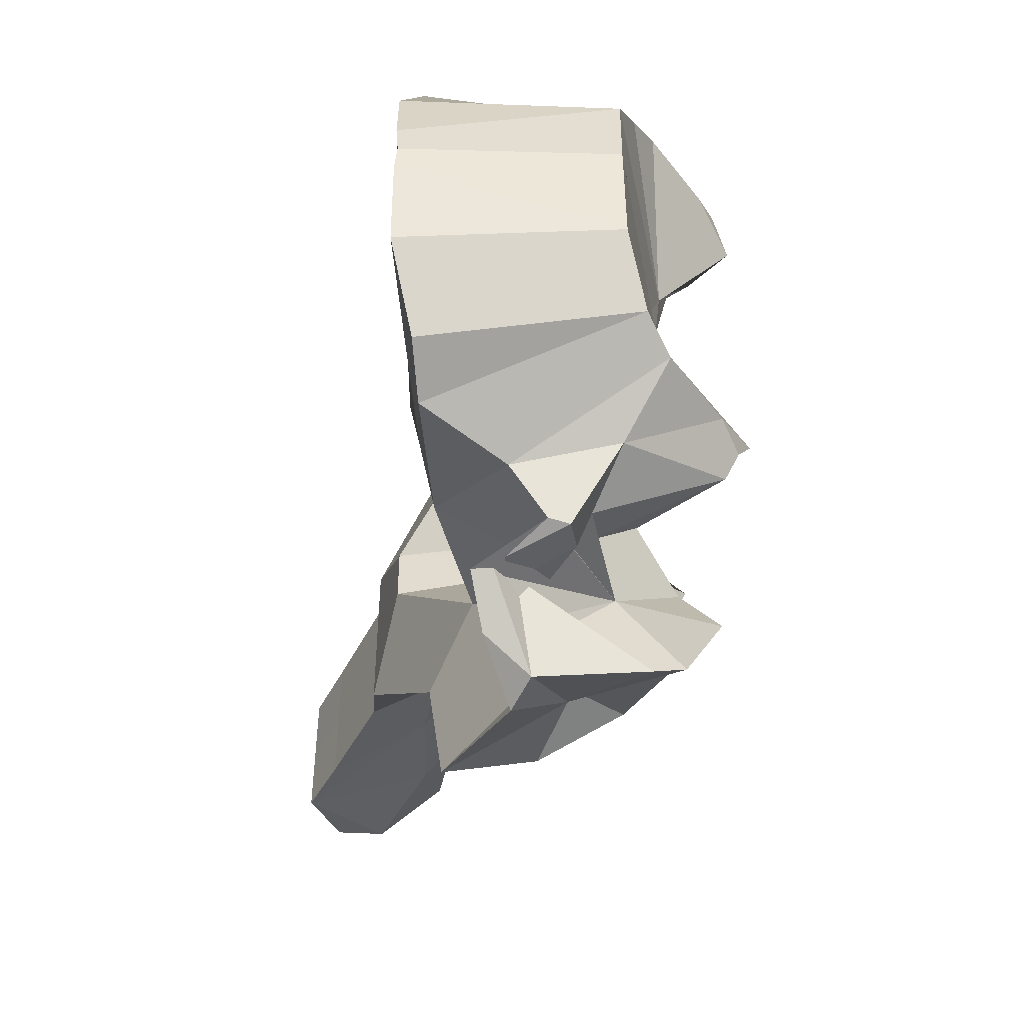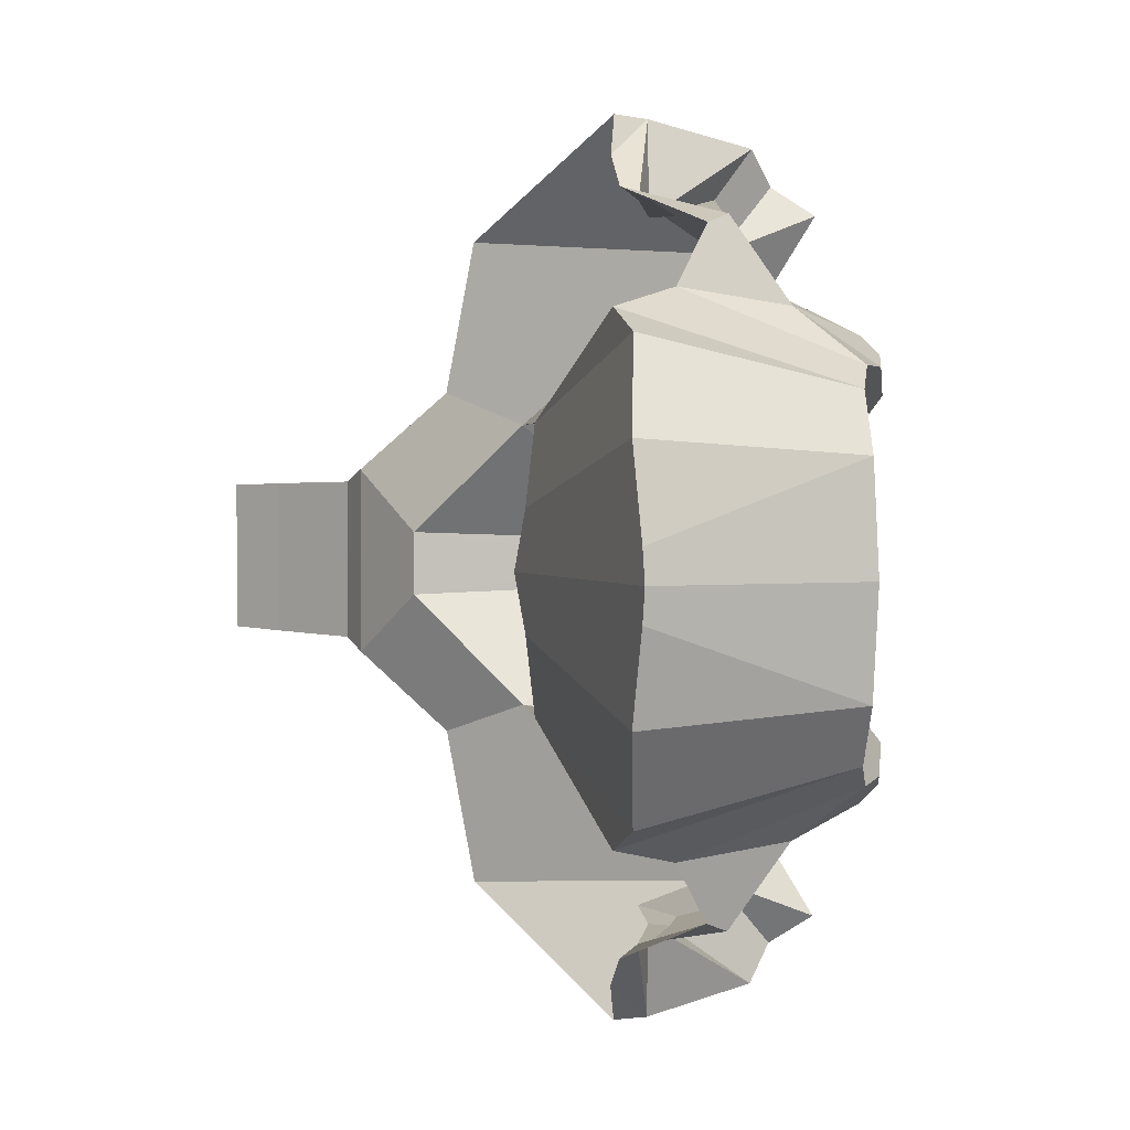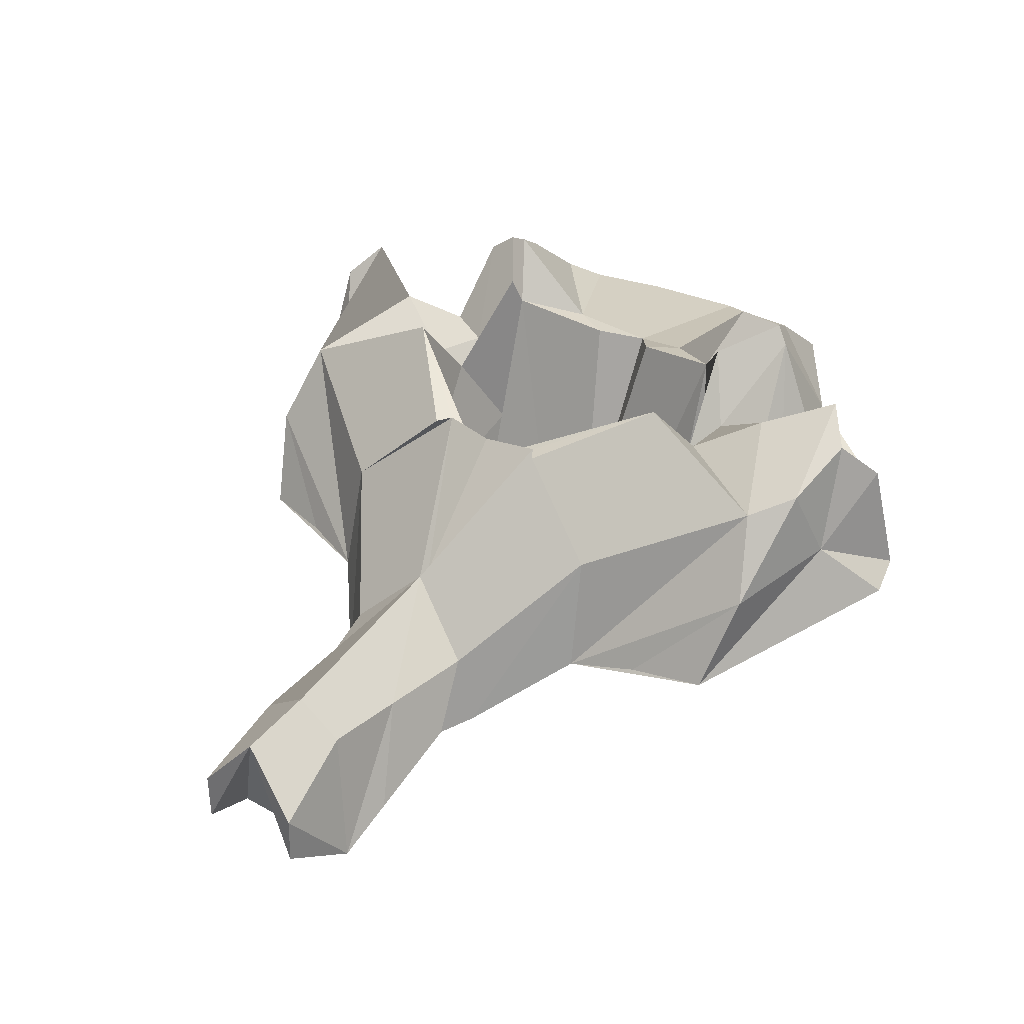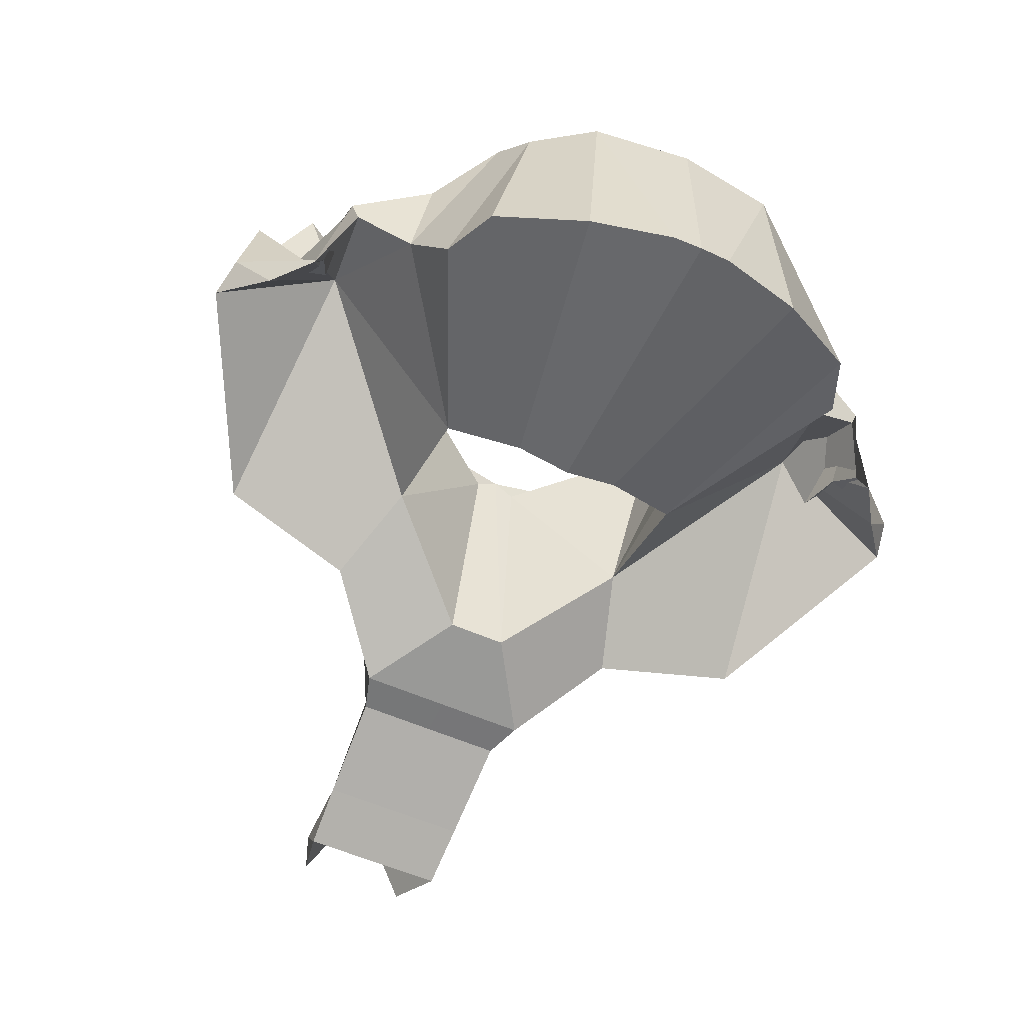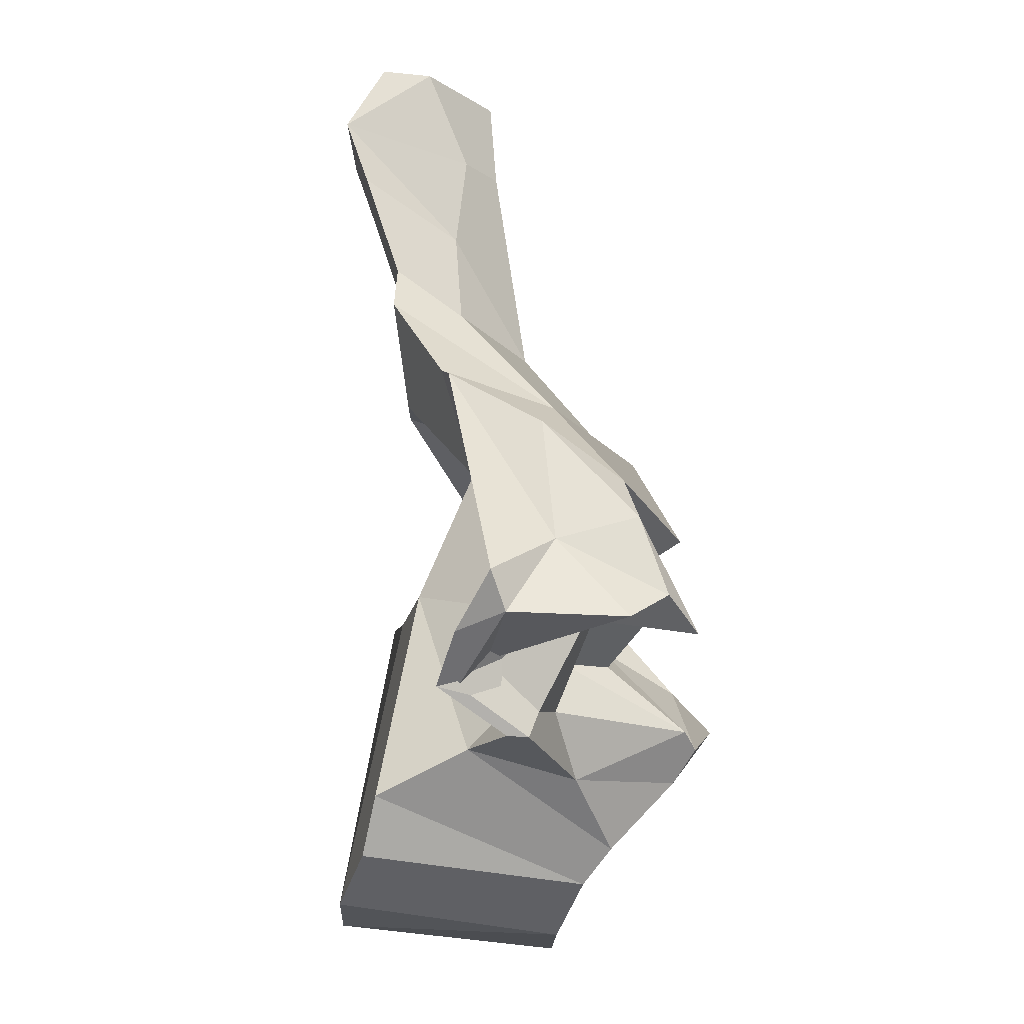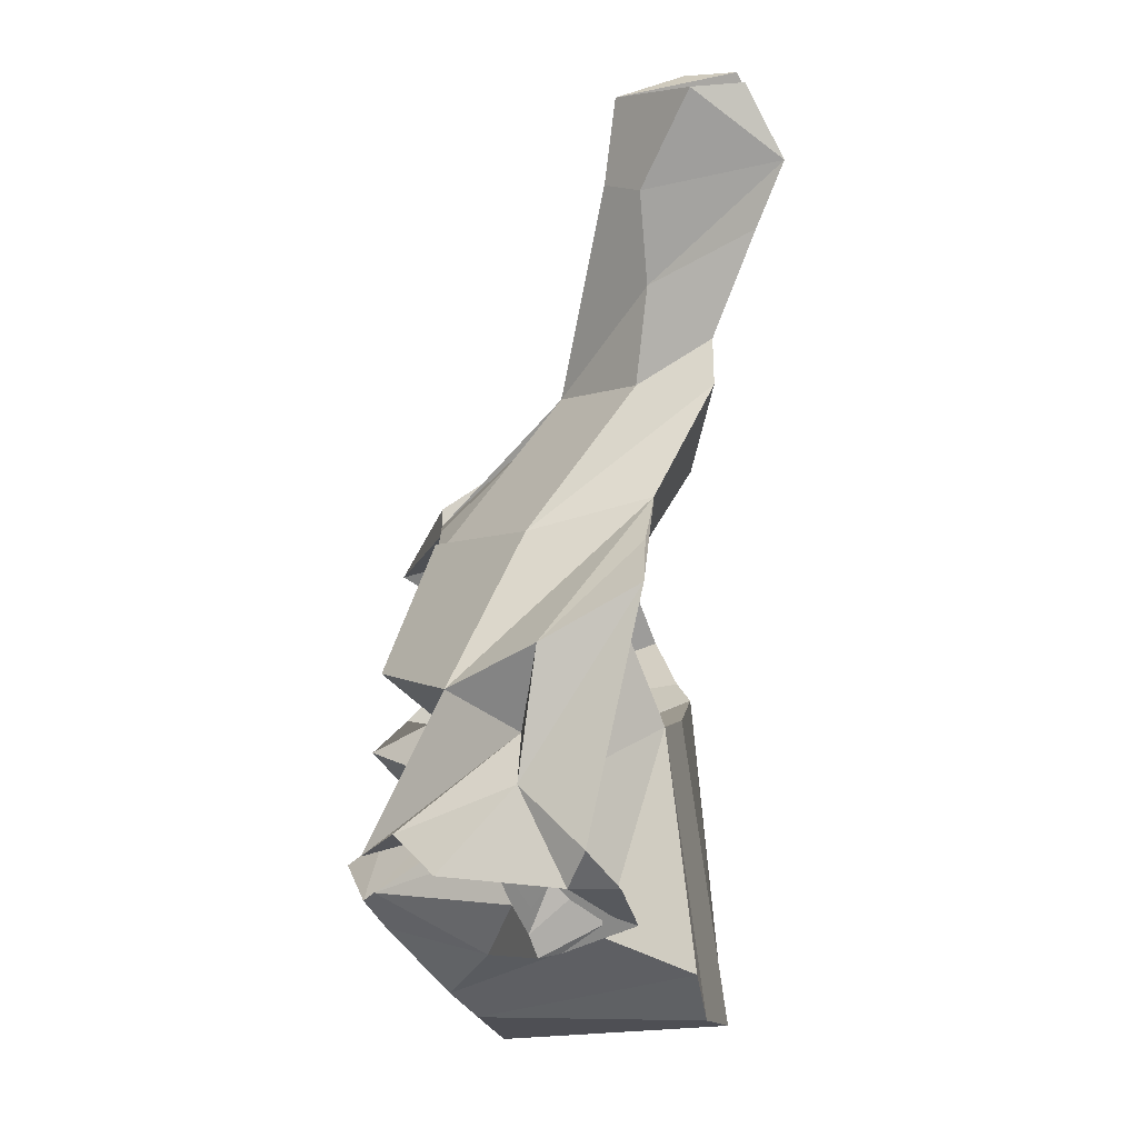
<metadata>
{"format":"obj","ext":"obj","renderer":"f3d","projection":"perspective","resolution":1024,"background":"white","views":[{"elev":-48.8,"azim":88.8,"up":"+Z"},{"elev":2.1,"azim":67.7,"up":"+Z"},{"elev":31.5,"azim":-51.5,"up":"+Y"},{"elev":-55.0,"azim":64.7,"up":"+Y"},{"elev":79.7,"azim":96.8,"up":"+Z"},{"elev":-75.0,"azim":-85.6,"up":"+Z"}]}
</metadata>
<code>
o cerv3sm
v -0.008257 0.08299 0.000132
v -0.001465 0.09092 0.000132
v -0.000844 0.09111 -0.003659
v -0.009209 0.08285 0.000132
v -0.000844 0.09111 0.003922
v -0.004559 0.07529 -0.001858
v -0.001619 0.09024 -0.0013
v -0.00456 0.07529 0.000132
v -0.001619 0.09024 0.001564
v -0.004559 0.07529 0.002121
v 0.004154 0.09443 -0.01067
v -0.001802 0.09101 -0.004342
v -0.00373 0.08531 -0.01034
v -0.01067 0.07827 -0.004614
v -0.01635 0.07717 -0.003285
v -0.02197 0.07721 -0.003088
v -0.02205 0.07926 0.000132
v -0.02197 0.07721 0.003351
v -0.01635 0.07717 0.003548
v -0.01067 0.07827 0.004877
v -0.00373 0.08531 0.0106
v 0.004154 0.09443 0.01094
v -0.001802 0.09101 0.004605
v 0.001003 0.08057 -0.008613
v -0.01063 0.07369 -0.005847
v -0.005296 0.07776 -0.01074
v -0.01064 0.07368 0.000132
v -0.01063 0.07369 0.00611
v 0.001003 0.08057 0.008877
v -0.005296 0.07776 0.011
v 0.008762 0.08916 -0.01074
v 0.007459 0.09062 -0.01202
v 0.002454 0.09015 -0.02004
v -0.01321 0.07359 -0.005035
v -0.01945 0.07065 -0.004896
v -0.02329 0.06877 -0.004768
v -0.02781 0.07392 -0.003779
v -0.02718 0.07823 0.000132
v -0.02781 0.07392 0.004042
v -0.02329 0.06877 0.005031
v -0.01945 0.07065 0.00516
v -0.01321 0.07359 0.005298
v 0.002454 0.09015 0.0203
v 0.007459 0.09062 0.01229
v 0.008762 0.08916 0.011
v 0.01256 0.08348 -0.009569
v 0.009407 0.07804 -0.008602
v 0.01098 0.08927 -0.01876
v -0.002897 0.07877 -0.02021
v -0.01322 0.07359 0.000132
v -0.000302 0.08482 -0.02153
v -0.00397 0.07848 -0.01523
v 0.01256 0.08348 0.009833
v 0.009407 0.07804 0.008865
v 0.01098 0.08927 0.01902
v -0.002897 0.07877 0.02047
v -0.000302 0.08482 0.0218
v -0.00397 0.07848 0.0155
v 0.01387 0.0936 -0.00866
v 0.01385 0.09502 -0.009619
v 0.01185 0.09018 -0.01151
v 0.01323 0.09059 -0.01457
v 0.009315 0.09333 -0.01652
v 0.00522 0.08612 -0.0202
v 0.01141 0.09556 -0.02123
v -0.01946 0.07064 0.000132
v -0.02329 0.06876 0.000132
v -0.02781 0.07072 -0.003686
v -0.02781 0.07072 0.003949
v 0.004969 0.09125 0.02261
v 0.01141 0.09556 0.02147
v 0.009315 0.09333 0.01678
v 0.01185 0.09018 0.01177
v 0.01323 0.09059 0.01484
v 0.01385 0.09502 0.009882
v 0.01387 0.0936 0.008923
v 0.01073 0.07692 -0.00359
v 0.02957 0.07544 -0.00748
v 0.02651 0.07686 -0.01314
v 0.02283 0.07727 -0.01467
v 0.01944 0.0826 -0.01611
v 0.0135 0.08779 -0.016
v 0.009546 0.09347 -0.02307
v 0.01134 0.08386 -0.01985
v 0.01137 0.0913 -0.0251
v 0.009826 0.08295 -0.02696
v 0.01332 0.08124 -0.02409
v 0.01662 0.08765 -0.01711
v 0.01706 0.08666 -0.02057
v 0.01641 0.08046 -0.02195
v 0.01864 0.08492 -0.01987
v 0.007056 0.08644 -0.02348
v 0.01073 0.07692 0.003853
v 0.02651 0.07686 0.0134
v 0.02957 0.07544 0.007743
v 0.02283 0.07727 0.01493
v 0.01944 0.0826 0.01637
v 0.0135 0.08779 0.01626
v 0.009546 0.09347 0.02331
v 0.01137 0.0913 0.02533
v 0.0111 0.08895 0.02223
v 0.009826 0.08295 0.0272
v 0.01332 0.08124 0.02433
v 0.01706 0.08666 0.02083
v 0.01662 0.08765 0.01738
v 0.01864 0.08492 0.02013
v 0.01641 0.08046 0.02218
v 0.007056 0.08644 0.02371
v 0.01611 0.09763 -0.01021
v 0.01636 0.09267 -0.004517
v 0.01752 0.09666 -0.01255
v 0.01537 0.0924 -0.002093
v 0.01071 0.07622 0.000132
v 0.01658 0.09584 -0.01376
v 0.01658 0.09584 0.01402
v 0.01752 0.09666 0.01281
v 0.01611 0.09763 0.01048
v 0.01636 0.09267 0.00478
v 0.01537 0.0924 0.002356
v 0.03087 0.07546 -0.001894
v 0.03085 0.07561 0.000132
v 0.02982 0.08946 -0.006591
v 0.02653 0.09069 -0.01026
v 0.0242 0.09214 -0.01168
v 0.02043 0.08942 -0.01512
v 0.01862 0.08626 -0.02039
v 0.01433 0.0832 -0.02045
v 0.01213 0.08411 -0.02643
v 0.01618 0.08172 -0.02122
v 0.03087 0.07546 0.002157
v 0.02982 0.08946 0.006854
v 0.02653 0.09069 0.01053
v 0.0242 0.09214 0.01194
v 0.02043 0.08942 0.01538
v 0.01862 0.08626 0.02065
v 0.01433 0.0832 0.02069
v 0.01213 0.08411 0.02667
v 0.01618 0.08172 0.02145
v 0.01967 0.09555 -0.01176
v 0.01809 0.09133 0.000132
v 0.03072 0.08934 0.000132
v 0.01967 0.09555 0.01203
f 1 2 3
f 3 4 1
f 5 2 1
f 1 4 5
f 6 7 2
f 8 6 2
f 2 7 3
f 2 9 10
f 2 10 8
f 5 9 2
f 11 3 7
f 11 12 3
f 3 13 14 4
f 13 3 12
f 4 15 16 17
f 14 15 4
f 17 18 19 4
f 4 19 20
f 4 20 21 5
f 9 5 22
f 5 23 22
f 23 5 21
f 24 7 6
f 24 6 25 26
f 25 6 8 27
f 11 7 24
f 27 8 10 28
f 29 9 22
f 10 9 29
f 30 28 10 29
f 31 32 11 24
f 11 33 13 12
f 11 32 33
f 14 13 25 34
f 13 26 25
f 13 33 26
f 15 14 34 35
f 15 35 36
f 16 15 36
f 17 16 37 38
f 36 37 16
f 38 39 18 17
f 40 19 18
f 18 39 40
f 40 41 19
f 41 42 20 19
f 42 28 21 20
f 23 21 43 22
f 28 30 21
f 30 43 21
f 29 22 44 45
f 43 44 22
f 31 24 46
f 46 24 47
f 48 47 24
f 48 24 26 49
f 50 34 25 27
f 26 33 51
f 26 51 52
f 26 52 49
f 27 28 42 50
f 53 29 45
f 54 29 53
f 29 54 55
f 56 30 29 55
f 57 43 30
f 58 57 30
f 56 58 30
f 59 60 31 46
f 60 61 31
f 61 32 31
f 62 63 32 61
f 63 33 32
f 33 64 51
f 33 63 65 64
f 66 35 34 50
f 67 36 35 66
f 67 38 36
f 68 36 38
f 68 37 36
f 37 68 38
f 40 38 67
f 38 69 39
f 38 40 69
f 40 39 69
f 66 41 40 67
f 50 42 41 66
f 57 70 43
f 70 71 72 43
f 44 43 72
f 73 44 72 74
f 45 44 73
f 53 45 75 76
f 45 73 75
f 59 46 47
f 59 47 77
f 78 77 47 79
f 79 47 80
f 80 47 81
f 47 48 81
f 82 48 63 62
f 48 65 63
f 48 83 65
f 48 84 85 83
f 48 49 86
f 48 86 87
f 84 48 88 89
f 48 82 88
f 90 91 48
f 91 81 48
f 48 87 90
f 52 51 49
f 51 92 49
f 92 86 49
f 64 92 51
f 54 53 76
f 93 54 76
f 94 54 93 95
f 96 54 94
f 97 54 96
f 97 55 54
f 74 72 55 98
f 72 71 55
f 71 99 55
f 99 100 101 55
f 102 56 55
f 103 102 55
f 104 105 55 101
f 105 98 55
f 55 106 107
f 55 97 106
f 107 103 55
f 56 57 58
f 56 108 57
f 56 102 108
f 57 108 70
f 109 59 110
f 111 60 59 109
f 110 59 112
f 112 59 77 113
f 111 114 61 60
f 114 62 61
f 82 62 114
f 83 64 65
f 92 64 83
f 71 70 99
f 99 70 108
f 75 73 115 116
f 73 74 115
f 115 74 98
f 117 76 75 116
f 118 76 117
f 119 76 118
f 113 93 76 119
f 77 78 120 121 113
f 78 122 120
f 79 123 122 78
f 80 123 79
f 81 124 123 80
f 81 125 124
f 81 91 126 125
f 88 82 114
f 83 85 92
f 127 85 84
f 127 84 89
f 85 128 92
f 127 128 85
f 92 128 86
f 87 86 128
f 90 87 128 129
f 126 89 88 125
f 125 88 114
f 129 127 89 126
f 91 90 129 126
f 113 121 130 95 93
f 95 131 132 94
f 94 132 96
f 130 131 95
f 96 132 133 97
f 133 134 97
f 134 135 106 97
f 115 98 105
f 108 100 99
f 101 100 136
f 108 137 100
f 100 137 136
f 104 101 136
f 102 137 108
f 137 102 103
f 138 137 103 107
f 134 105 104 135
f 135 104 136 138
f 115 105 134
f 135 138 107 106
f 124 139 109 110
f 139 111 109
f 124 110 123
f 123 110 122
f 110 140 141 122
f 110 112 140
f 125 114 111 139
f 140 112 113
f 113 119 140
f 142 116 115 134
f 117 116 142
f 118 117 142 133
f 132 118 133
f 131 118 132
f 131 141 140 118
f 140 119 118
f 122 141 121 120
f 130 121 141 131
f 124 125 139
f 128 127 129
f 142 134 133
f 138 136 137

</code>
